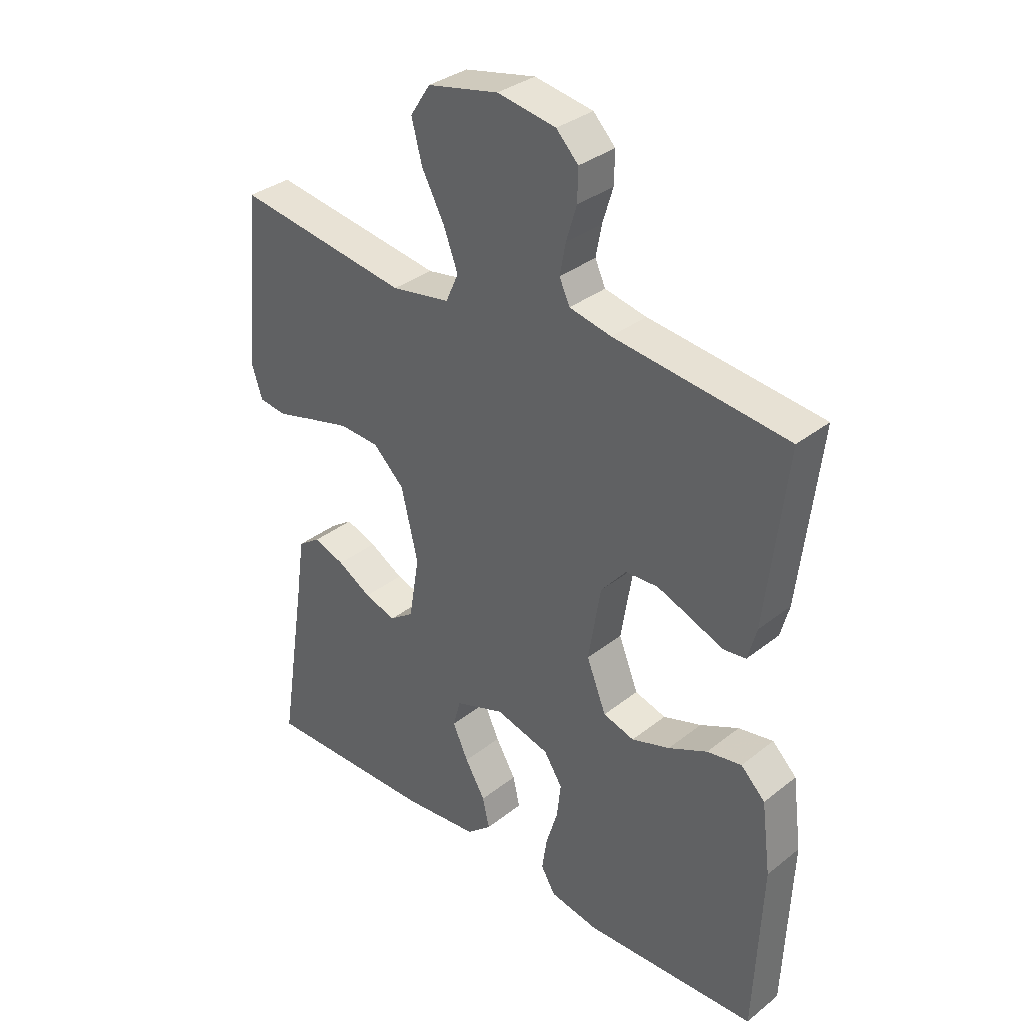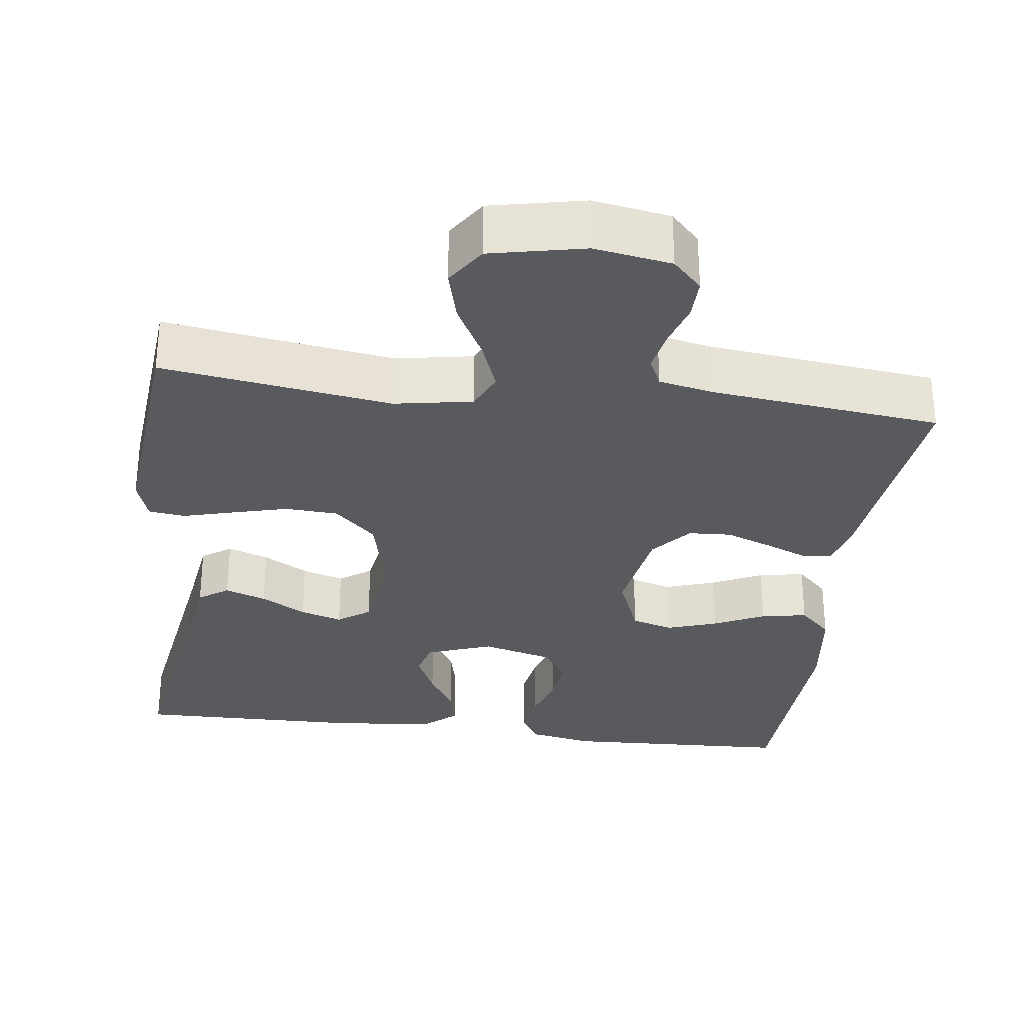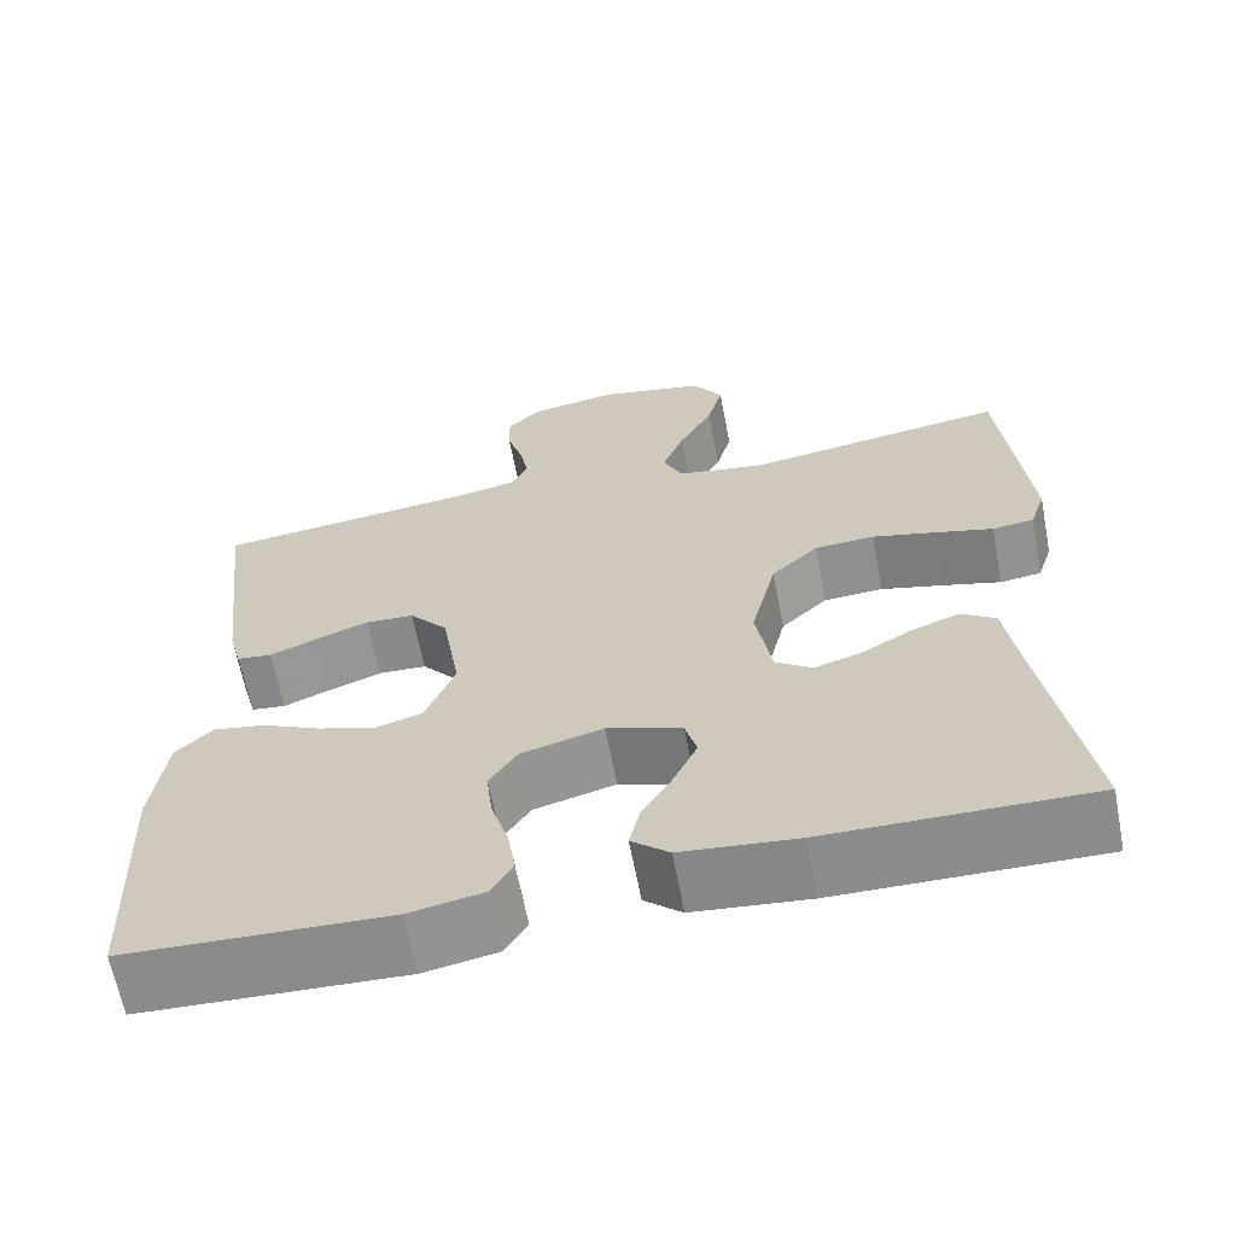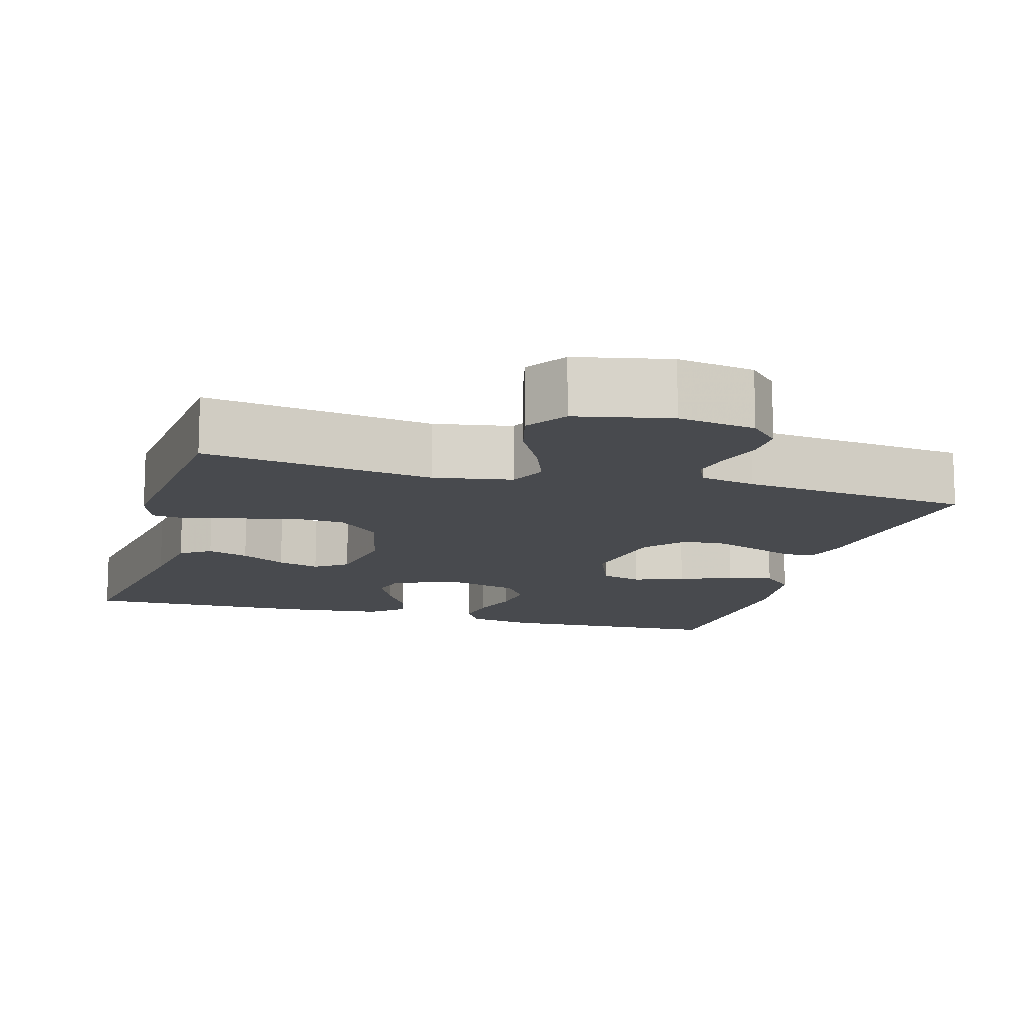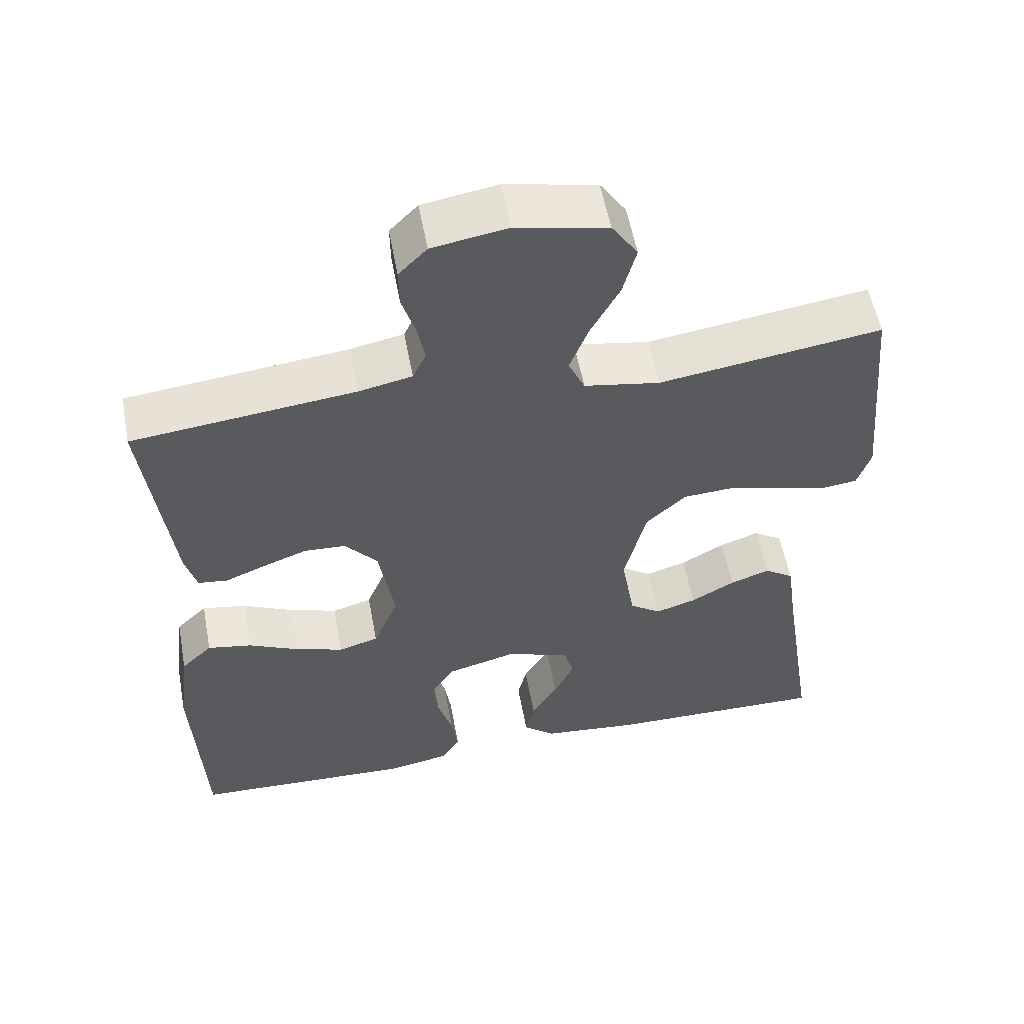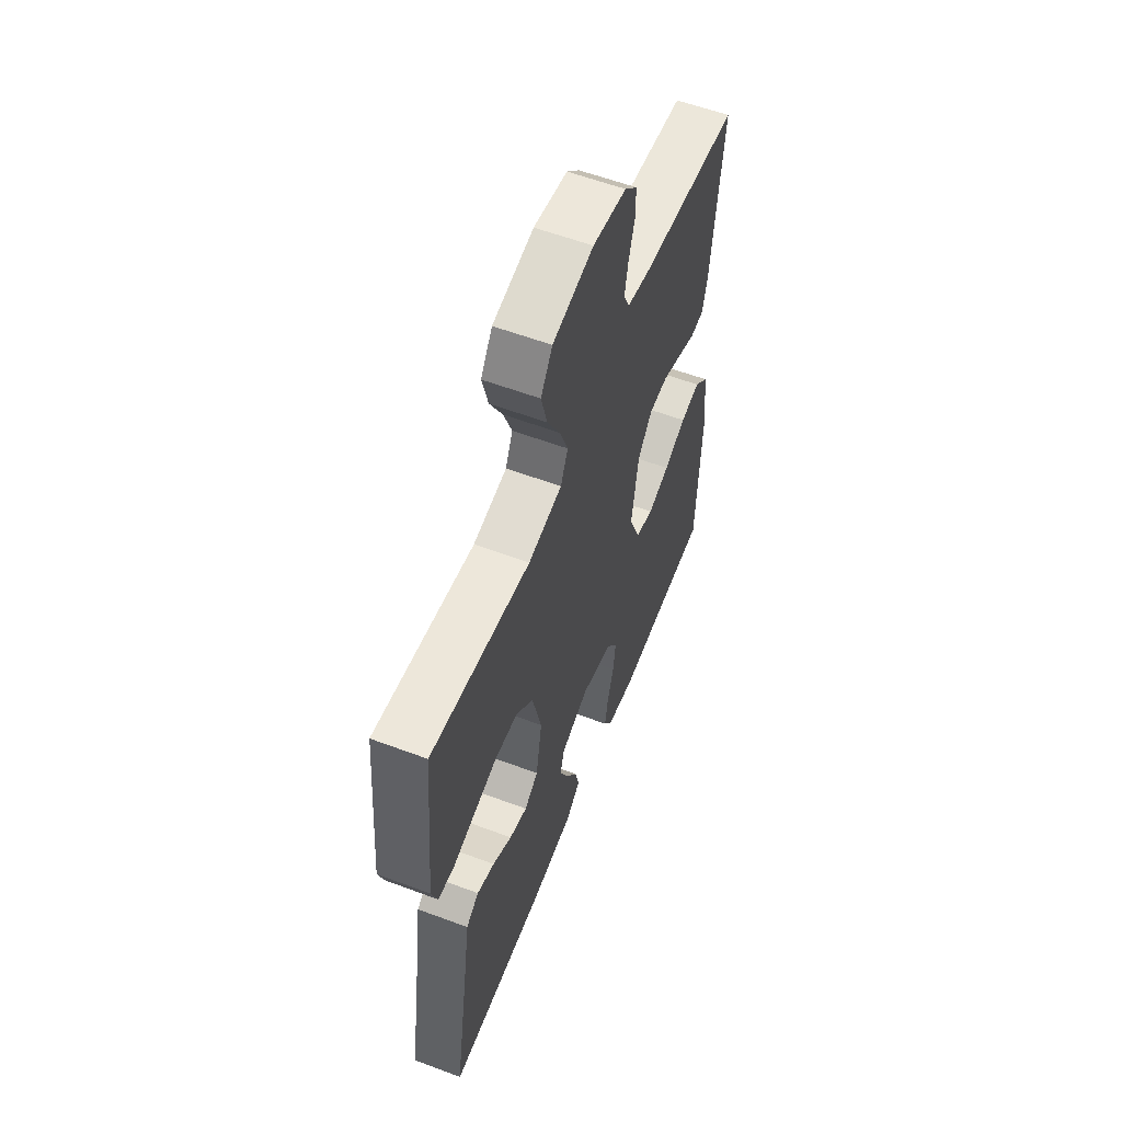
<metadata>
{"format":"obj","ext":"obj","renderer":"f3d","projection":"perspective","resolution":1024,"background":"white","views":[{"elev":34.0,"azim":43.3,"up":"+Z"},{"elev":-30.7,"azim":-7.3,"up":"+Y"},{"elev":-64.5,"azim":-169.1,"up":"+Z"},{"elev":-12.8,"azim":-15.9,"up":"+Y"},{"elev":56.2,"azim":169.5,"up":"+Z"},{"elev":58.3,"azim":-68.8,"up":"+Z"}]}
</metadata>
<code>
v -0.5 0.07 -0.5
v -0.453 0.07 -0.2
v -0.438 0.07 -0.095
v -0.399 0.07 -0.068
v -0.345 0.07 -0.087
v -0.286 0.07 -0.121
v -0.231 0.07 -0.138
v -0.189 0.07 -0.108
v -0.171 0.07 0
v -0.2 0.07 0.121
v -0.254 0.07 0.172
v -0.323 0.07 0.176
v -0.396 0.07 0.157
v -0.462 0.07 0.139
v -0.51 0.07 0.145
v -0.528 0.07 0.2
v -0.5 0.07 0.5
v -0.2 0.07 0.456
v -0.098 0.07 0.474
v -0.076 0.07 0.523
v -0.101 0.07 0.589
v -0.14 0.07 0.662
v -0.158 0.07 0.731
v -0.123 0.07 0.784
v 0 0.07 0.81
v 0.101 0.07 0.793
v 0.139 0.07 0.754
v 0.138 0.07 0.7
v 0.12 0.07 0.641
v 0.11 0.07 0.588
v 0.128 0.07 0.549
v 0.2 0.07 0.534
v 0.5 0.07 0.5
v 0.465 0.07 0.2
v 0.45 0.07 0.144
v 0.41 0.07 0.139
v 0.356 0.07 0.161
v 0.295 0.07 0.184
v 0.239 0.07 0.181
v 0.195 0.07 0.129
v 0.174 0.07 0
v 0.208 0.07 -0.085
v 0.262 0.07 -0.101
v 0.328 0.07 -0.079
v 0.395 0.07 -0.047
v 0.455 0.07 -0.036
v 0.497 0.07 -0.077
v 0.513 0.07 -0.2
v 0.5 0.07 -0.5
v 0.2 0.07 -0.513
v 0.115 0.07 -0.497
v 0.09 0.07 -0.455
v 0.099 0.07 -0.396
v 0.119 0.07 -0.331
v 0.126 0.07 -0.27
v 0.094 0.07 -0.221
v 0 0.07 -0.196
v -0.086 0.07 -0.227
v -0.099 0.07 -0.275
v -0.072 0.07 -0.333
v -0.037 0.07 -0.392
v -0.025 0.07 -0.444
v -0.068 0.07 -0.481
v -0.2 0.07 -0.495
v -0.5 0 -0.5
v -0.453 0 -0.2
v -0.438 0 -0.095
v -0.399 0 -0.068
v -0.345 0 -0.087
v -0.286 0 -0.121
v -0.231 0 -0.138
v -0.189 0 -0.108
v -0.171 0 0
v -0.2 0 0.121
v -0.254 0 0.172
v -0.323 0 0.176
v -0.396 0 0.157
v -0.462 0 0.139
v -0.51 0 0.145
v -0.528 0 0.2
v -0.5 0 0.5
v -0.2 0 0.456
v -0.098 0 0.474
v -0.076 0 0.523
v -0.101 0 0.589
v -0.14 0 0.662
v -0.158 0 0.731
v -0.123 0 0.784
v 0 0 0.81
v 0.101 0 0.793
v 0.139 0 0.754
v 0.138 0 0.7
v 0.12 0 0.641
v 0.11 0 0.588
v 0.128 0 0.549
v 0.2 0 0.534
v 0.5 0 0.5
v 0.465 0 0.2
v 0.45 0 0.144
v 0.41 0 0.139
v 0.356 0 0.161
v 0.295 0 0.184
v 0.239 0 0.181
v 0.195 0 0.129
v 0.174 0 0
v 0.208 0 -0.085
v 0.262 0 -0.101
v 0.328 0 -0.079
v 0.395 0 -0.047
v 0.455 0 -0.036
v 0.497 0 -0.077
v 0.513 0 -0.2
v 0.5 0 -0.5
v 0.2 0 -0.513
v 0.115 0 -0.497
v 0.09 0 -0.455
v 0.099 0 -0.396
v 0.119 0 -0.331
v 0.126 0 -0.27
v 0.094 0 -0.221
v 0 0 -0.196
v -0.086 0 -0.227
v -0.099 0 -0.275
v -0.072 0 -0.333
v -0.037 0 -0.392
v -0.025 0 -0.444
v -0.068 0 -0.481
v -0.2 0 -0.495
f 63 64 1 2
f 60 61 62 63
f 59 60 63 2
f 58 59 2 3
f 57 58 3
f 51 52 53 54
f 51 54 55
f 50 51 55
f 49 50 55
f 48 49 55 56
f 44 45 46 47
f 43 44 47 48
f 42 43 48 56
f 34 35 36 37
f 32 33 34 37
f 31 32 37 38
f 30 31 38 39
f 26 27 28 29
f 26 29 30
f 25 26 30
f 21 22 23 24
f 20 21 24 25
f 15 16 17 18
f 13 14 15 18
f 12 13 18 19
f 11 12 19
f 10 11 19
f 9 10 19 20
f 3 4 5 6
f 3 6 7
f 57 3 7
f 41 42 56 57
f 40 41 57 7
f 39 40 7 8
f 20 25 30 39
f 8 9 20 39
f 66 65 128 127
f 127 126 125 124
f 66 127 124 123
f 67 66 123 122
f 67 122 121
f 118 117 116 115
f 119 118 115
f 119 115 114
f 119 114 113
f 120 119 113 112
f 111 110 109 108
f 112 111 108 107
f 120 112 107 106
f 101 100 99 98
f 101 98 97 96
f 102 101 96 95
f 103 102 95 94
f 93 92 91 90
f 94 93 90
f 94 90 89
f 88 87 86 85
f 89 88 85 84
f 82 81 80 79
f 82 79 78 77
f 83 82 77 76
f 83 76 75
f 83 75 74
f 84 83 74 73
f 70 69 68 67
f 71 70 67
f 71 67 121
f 121 120 106 105
f 71 121 105 104
f 72 71 104 103
f 103 94 89 84
f 103 84 73 72
f 1 65 66 2
f 2 66 67 3
f 3 67 68 4
f 4 68 69 5
f 5 69 70 6
f 6 70 71 7
f 7 71 72 8
f 8 72 73 9
f 9 73 74 10
f 10 74 75 11
f 11 75 76 12
f 12 76 77 13
f 13 77 78 14
f 14 78 79 15
f 15 79 80 16
f 16 80 81 17
f 17 81 82 18
f 18 82 83 19
f 19 83 84 20
f 20 84 85 21
f 21 85 86 22
f 22 86 87 23
f 23 87 88 24
f 24 88 89 25
f 25 89 90 26
f 26 90 91 27
f 27 91 92 28
f 28 92 93 29
f 29 93 94 30
f 30 94 95 31
f 31 95 96 32
f 32 96 97 33
f 33 97 98 34
f 34 98 99 35
f 35 99 100 36
f 36 100 101 37
f 37 101 102 38
f 38 102 103 39
f 39 103 104 40
f 40 104 105 41
f 41 105 106 42
f 42 106 107 43
f 43 107 108 44
f 44 108 109 45
f 45 109 110 46
f 46 110 111 47
f 47 111 112 48
f 48 112 113 49
f 49 113 114 50
f 50 114 115 51
f 51 115 116 52
f 52 116 117 53
f 53 117 118 54
f 54 118 119 55
f 55 119 120 56
f 56 120 121 57
f 57 121 122 58
f 58 122 123 59
f 59 123 124 60
f 60 124 125 61
f 61 125 126 62
f 62 126 127 63
f 63 127 128 64
f 64 128 65 1

</code>
